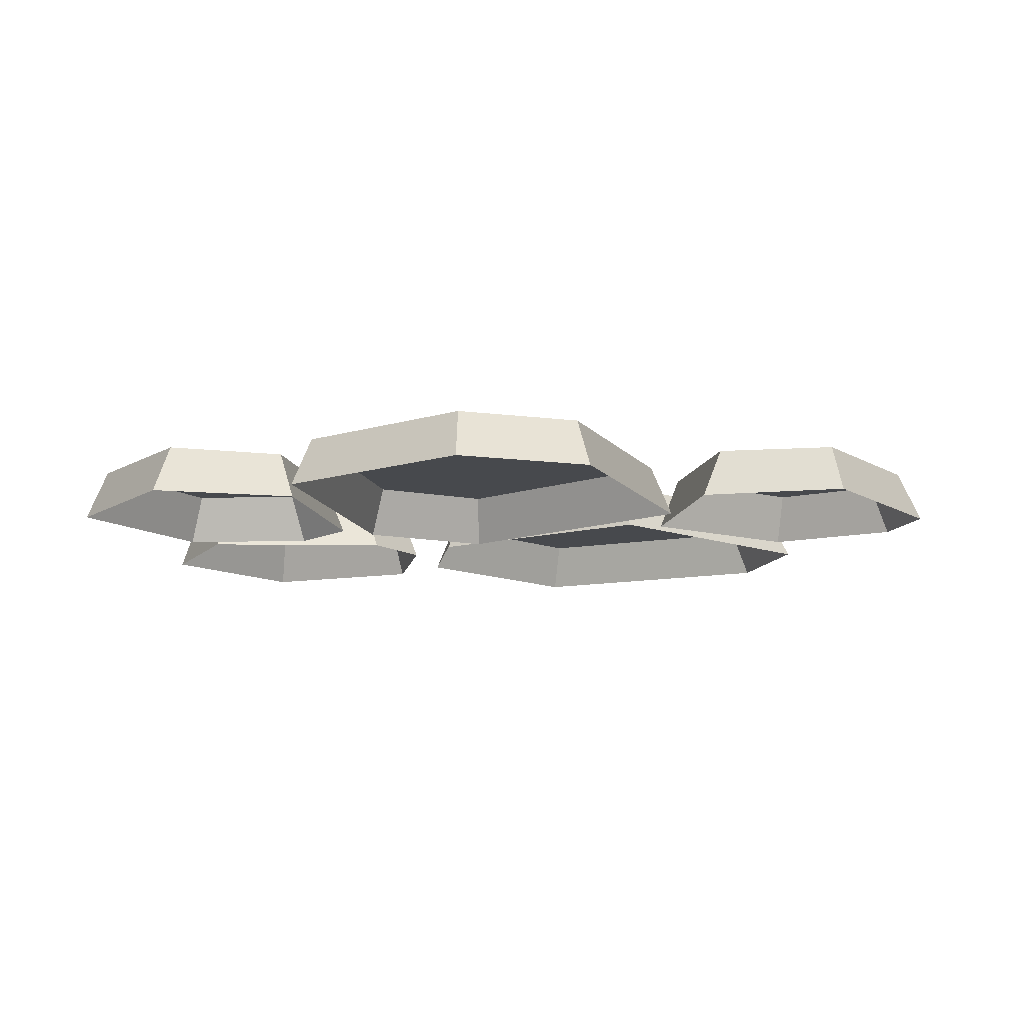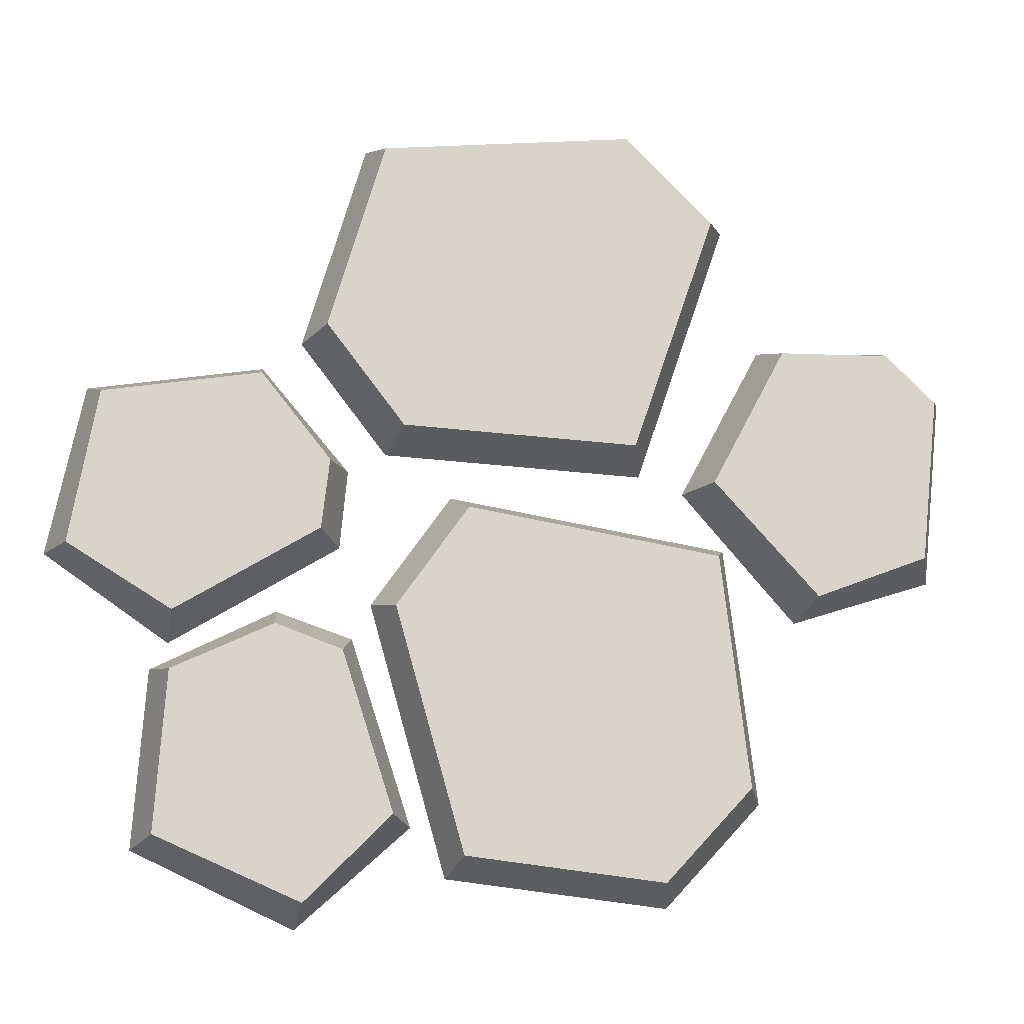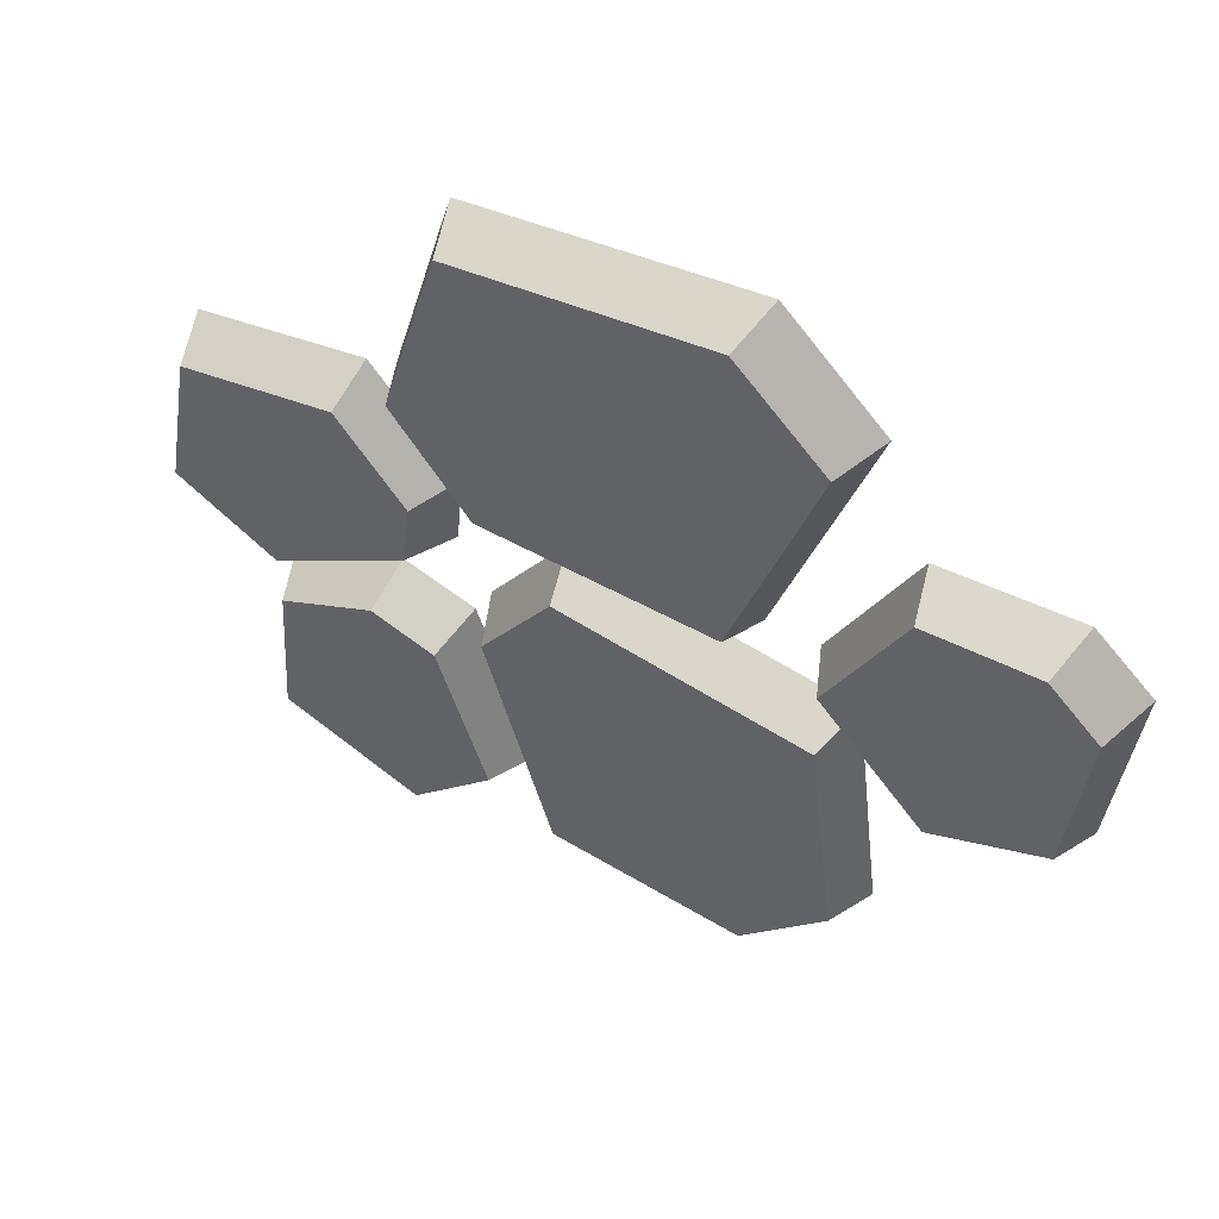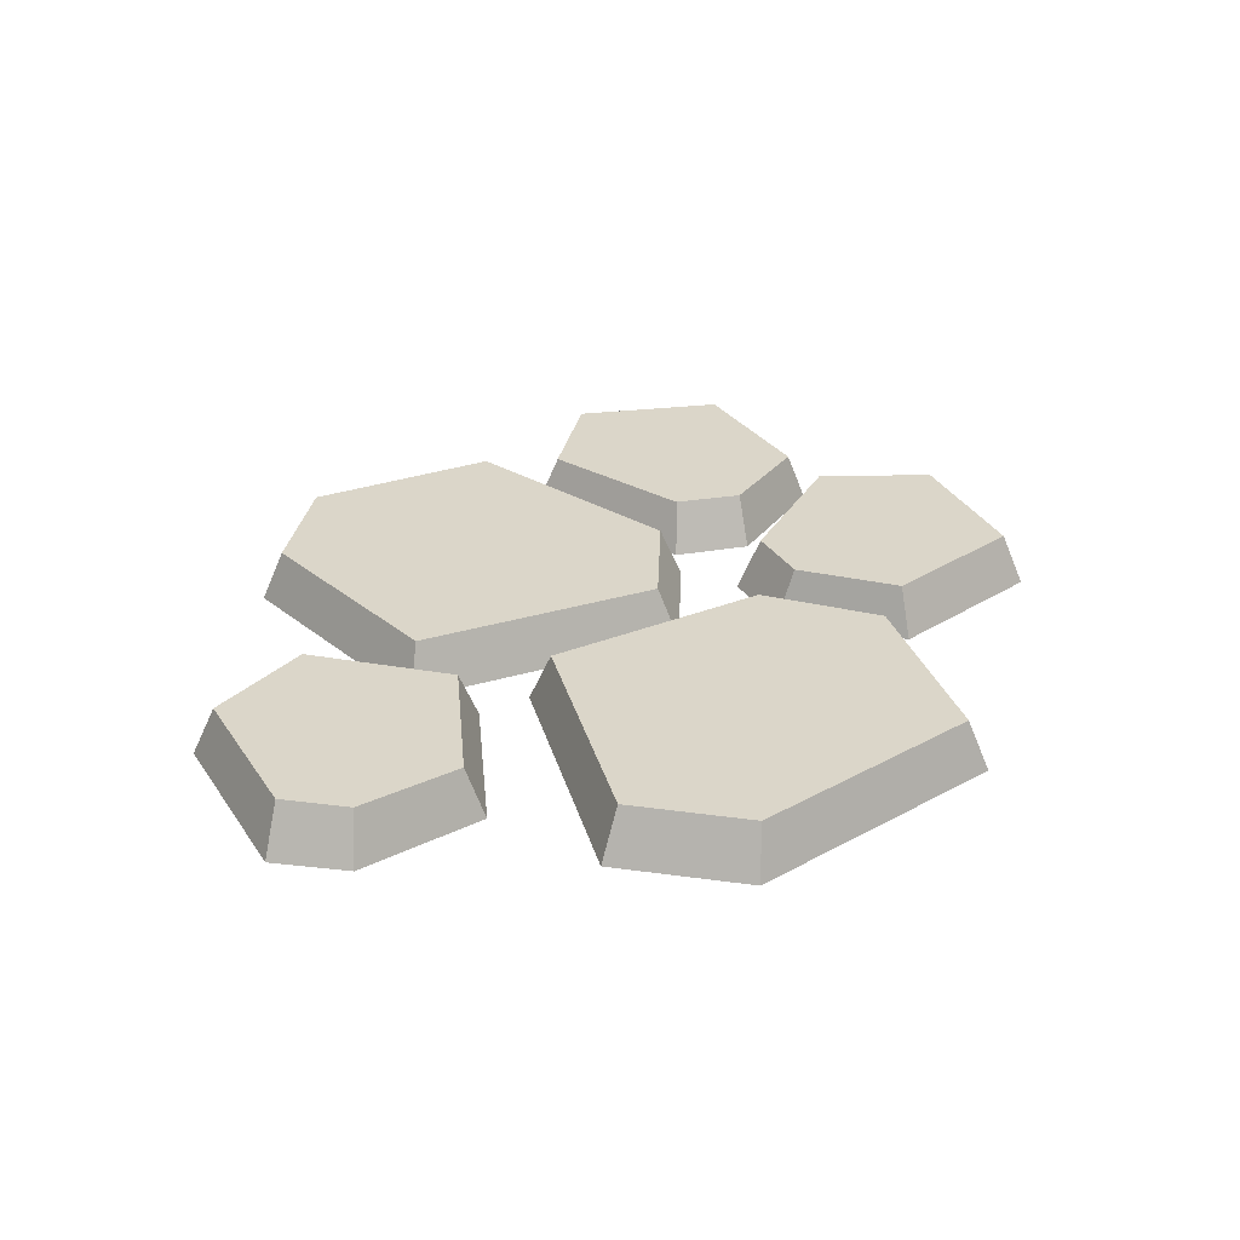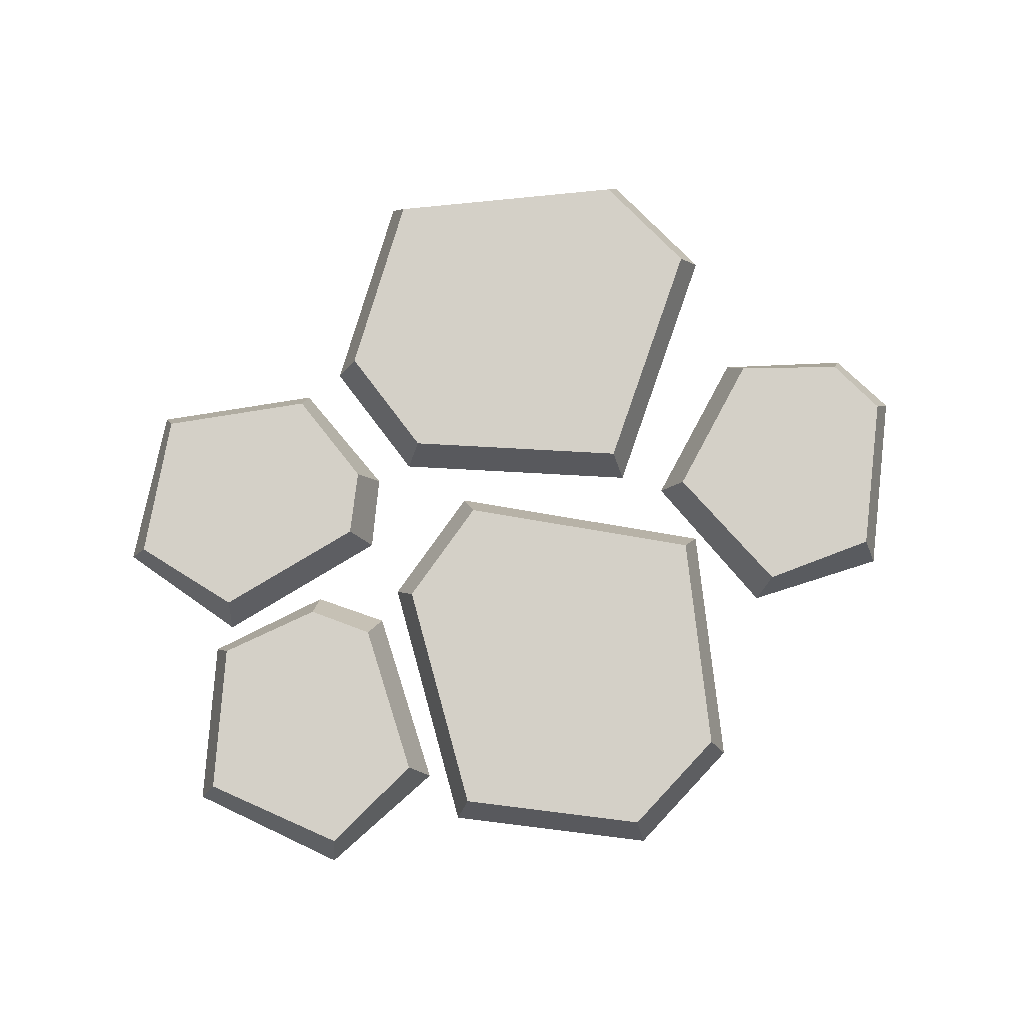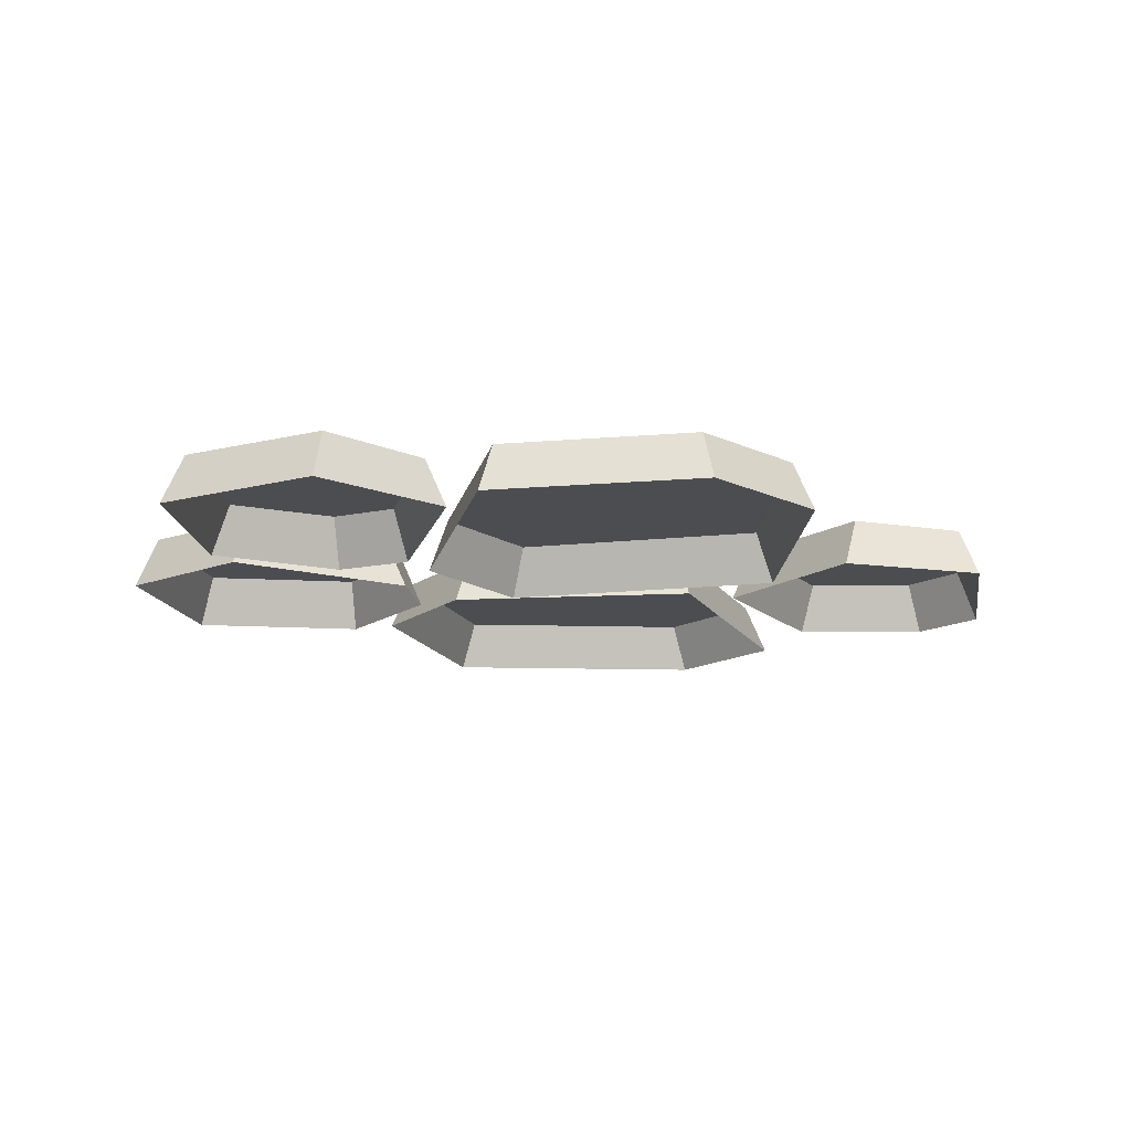
<metadata>
{"format":"obj","ext":"obj","renderer":"f3d","projection":"perspective","resolution":1024,"background":"white","views":[{"elev":-12.0,"azim":-150.2,"up":"+Y"},{"elev":-14.3,"azim":170.9,"up":"+Z"},{"elev":51.5,"azim":-150.3,"up":"+Z"},{"elev":29.8,"azim":-33.1,"up":"+Y"},{"elev":79.9,"azim":-179.6,"up":"+Y"},{"elev":-16.0,"azim":-176.8,"up":"+Y"}]}
</metadata>
<code>
g SM_Env_SteppingStone_04
v 0.3606 0.1572 -0.316
v 0.1507 0.1572 -1.058
v 0.188 0 -1.112
v 0.4215 0 -0.2868
v -0.7193 0.1572 -0.8412
v -0.4536 0.1572 -1.128
v 0.1507 0.1572 -1.058
v 0.3606 0.1572 -0.316
v 0.1414 0.1572 -0.005127
v -0.6327 0.1572 -0.1299
v -0.78 0 -0.8711
v -0.4844 0 -1.191
v -0.4536 0.1572 -1.128
v -0.7193 0.1572 -0.8412
v 0.188 0 -1.112
v 0.1507 0.1572 -1.058
v -0.4536 0.1572 -1.128
v -0.4844 0 -1.191
v -0.6837 0 -0.07967
v -0.6327 0.1572 -0.1299
v 0.1414 0.1572 -0.005127
v 0.1777 0 0.0591
v 0.1777 0 0.0591
v 0.1414 0.1572 -0.005127
v 0.3606 0.1572 -0.316
v 0.4215 0 -0.2868
v -0.6327 0.1572 -0.1299
v -0.6837 0 -0.07967
v -0.78 0 -0.8711
v -0.7193 0.1572 -0.8412
v -1.19 0.1572 0.5421
v -0.8515 0.1572 0.534
v -0.8095 0 0.5778
v -1.227 0 0.5984
v -0.946 0.1572 -0.2452
v -0.6244 0.1572 0.1054
v -0.8515 0.1572 0.534
v -1.19 0.1572 0.5421
v -1.344 0.1572 0.3932
v -1.29 0.1572 -0.1119
v -0.9078 0 -0.3011
v -0.5568 0 0.101
v -0.6244 0.1572 0.1054
v -0.946 0.1572 -0.2452
v -0.8095 0 0.5778
v -0.8515 0.1572 0.534
v -0.6244 0.1572 0.1054
v -0.5568 0 0.101
v -1.344 0 -0.1597
v -1.29 0.1572 -0.1119
v -1.344 0.1572 0.3932
v -1.406 0 0.4334
v -1.406 0 0.4334
v -1.344 0.1572 0.3932
v -1.19 0.1572 0.5421
v -1.227 0 0.5984
v -1.29 0.1572 -0.1119
v -1.344 0 -0.1597
v -0.9078 0 -0.3011
v -0.946 0.1572 -0.2452
v 0.7188 0.1572 -0.3829
v 1.025 0.1572 -0.5279
v 1.081 0 -0.5048
v 0.7075 0 -0.3163
v 0.6219 0.1572 -1.201
v 1.058 0.1572 -1.012
v 1.025 0.1572 -0.5279
v 0.7188 0.1572 -0.3829
v 0.5173 0.1572 -0.4562
v 0.3612 0.1572 -0.9396
v 0.634 0 -1.268
v 1.118 0 -1.043
v 1.058 0.1572 -1.012
v 0.6219 0.1572 -1.201
v 1.081 0 -0.5048
v 1.025 0.1572 -0.5279
v 1.058 0.1572 -1.012
v 1.118 0 -1.043
v 0.2932 0 -0.9616
v 0.3612 0.1572 -0.9396
v 0.5173 0.1572 -0.4562
v 0.4771 0 -0.3944
v 0.4771 0 -0.3944
v 0.5173 0.1572 -0.4562
v 0.7188 0.1572 -0.3829
v 0.7075 0 -0.3163
v 0.3612 0.1572 -0.9396
v 0.2932 0 -0.9616
v 0.634 0 -1.268
v 0.6219 0.1572 -1.201
v 0.5651 0.1572 0.1255
v 0.7772 0.1572 0.3895
v 0.7678 0 0.4495
v 0.4976 0 0.13
v 1.339 0.1572 -0.159
v 1.256 0.1572 0.3095
v 0.7772 0.1572 0.3895
v 0.5651 0.1572 0.1255
v 0.5895 0.1572 -0.08753
v 1.023 0.1572 -0.3516
v 1.406 0 -0.1627
v 1.3 0 0.3605
v 1.256 0.1572 0.3095
v 1.339 0.1572 -0.159
v 0.7678 0 0.4495
v 0.7772 0.1572 0.3895
v 1.256 0.1572 0.3095
v 1.3 0 0.3605
v 1.029 0 -0.4229
v 1.023 0.1572 -0.3516
v 0.5895 0.1572 -0.08753
v 0.52 0 -0.1123
v 0.52 0 -0.1123
v 0.5895 0.1572 -0.08753
v 0.5651 0.1572 0.1255
v 0.4976 0 0.13
v 1.023 0.1572 -0.3516
v 1.029 0 -0.4229
v 1.406 0 -0.1627
v 1.339 0.1572 -0.159
v -0.3528 0.1867 1.213
v 0.4135 0.1867 1.13
v 0.4608 0.02944 1.176
v -0.3918 0.02944 1.268
v 0.3458 0.1867 0.2361
v 0.5843 0.1867 0.5461
v 0.4135 0.1867 1.13
v -0.3528 0.1867 1.213
v -0.6225 0.1867 0.9447
v -0.3699 0.1867 0.2024
v 0.3856 0.02944 0.1813
v 0.6509 0.02944 0.5262
v 0.5843 0.1867 0.5461
v 0.3458 0.1867 0.2361
v 0.4608 0.02944 1.176
v 0.4135 0.1867 1.13
v 0.5843 0.1867 0.5461
v 0.6509 0.02944 0.5262
v -0.4109 0.02944 0.1437
v -0.3699 0.1867 0.2024
v -0.6225 0.1867 0.9447
v -0.6919 0.02944 0.9697
v -0.6919 0.02944 0.9697
v -0.6225 0.1867 0.9447
v -0.3528 0.1867 1.213
v -0.3918 0.02944 1.268
v -0.3699 0.1867 0.2024
v -0.4109 0.02944 0.1437
v 0.3856 0.02944 0.1813
v 0.3458 0.1867 0.2361
f 2 1 3
f 3 1 4
f 6 5 7
f 7 5 8
f 5 9 8
f 10 9 5
f 12 11 13
f 13 11 14
f 16 15 17
f 17 15 18
f 20 19 21
f 21 19 22
f 24 23 25
f 25 23 26
f 28 27 29
f 29 27 30
f 32 31 33
f 33 31 34
f 36 35 37
f 37 35 38
f 35 39 38
f 40 39 35
f 42 41 43
f 43 41 44
f 46 45 47
f 47 45 48
f 50 49 51
f 51 49 52
f 54 53 55
f 55 53 56
f 58 57 59
f 59 57 60
f 62 61 63
f 63 61 64
f 66 65 67
f 67 65 68
f 65 69 68
f 70 69 65
f 72 71 73
f 73 71 74
f 76 75 77
f 77 75 78
f 80 79 81
f 81 79 82
f 84 83 85
f 85 83 86
f 88 87 89
f 89 87 90
f 92 91 93
f 93 91 94
f 96 95 97
f 97 95 98
f 95 99 98
f 100 99 95
f 102 101 103
f 103 101 104
f 106 105 107
f 107 105 108
f 110 109 111
f 111 109 112
f 114 113 115
f 115 113 116
f 118 117 119
f 119 117 120
f 122 121 123
f 123 121 124
f 126 125 127
f 127 125 128
f 125 129 128
f 130 129 125
f 132 131 133
f 133 131 134
f 136 135 137
f 137 135 138
f 140 139 141
f 141 139 142
f 144 143 145
f 145 143 146
f 148 147 149
f 149 147 150

</code>
